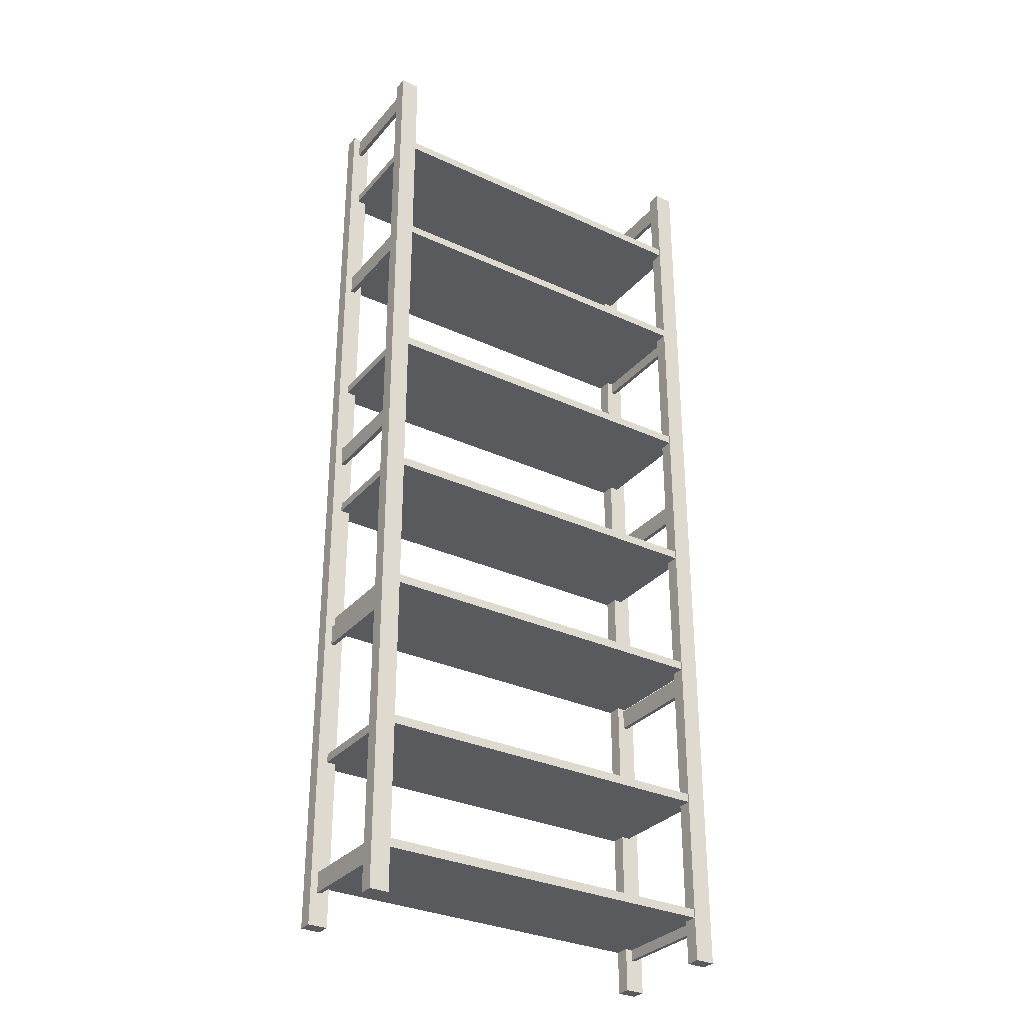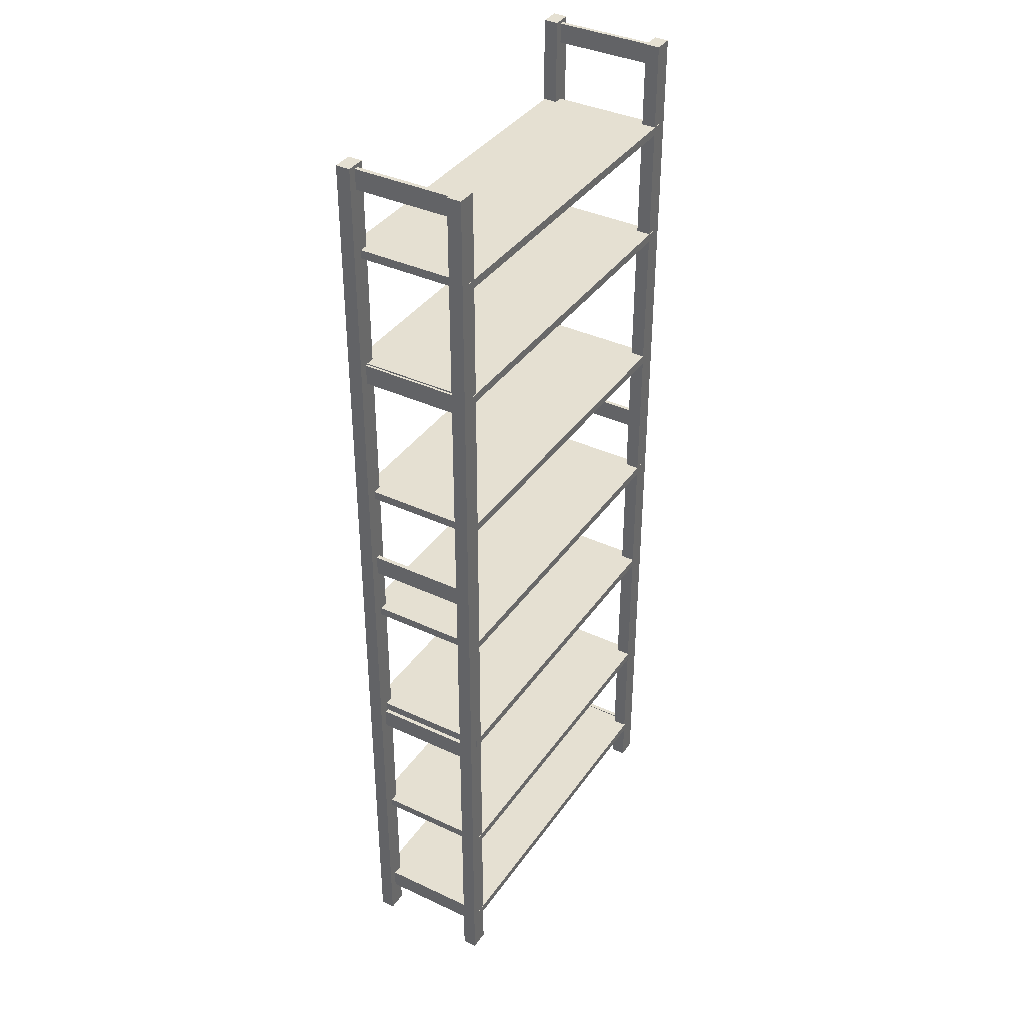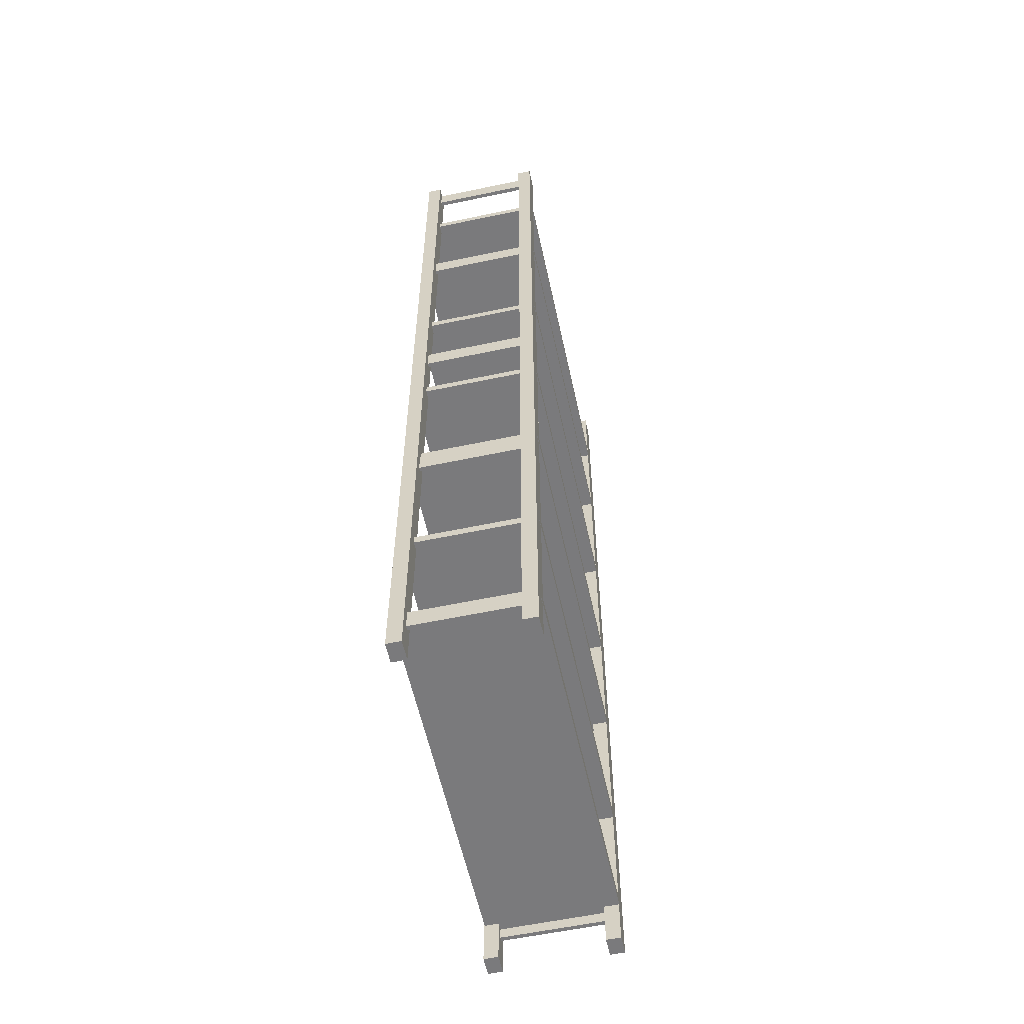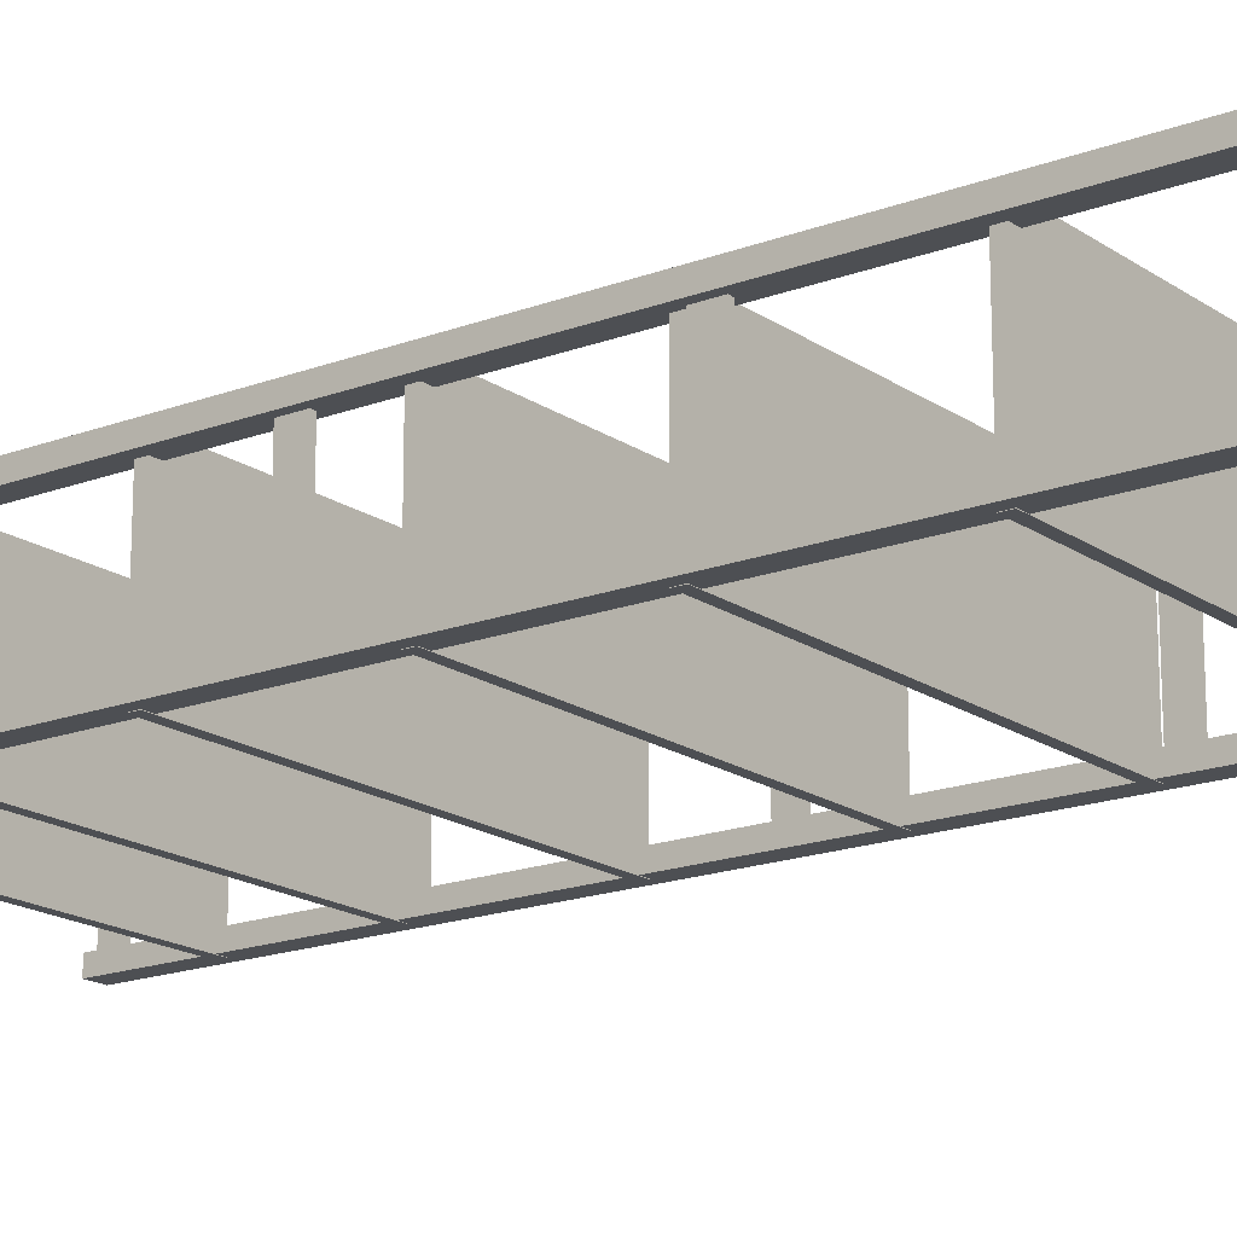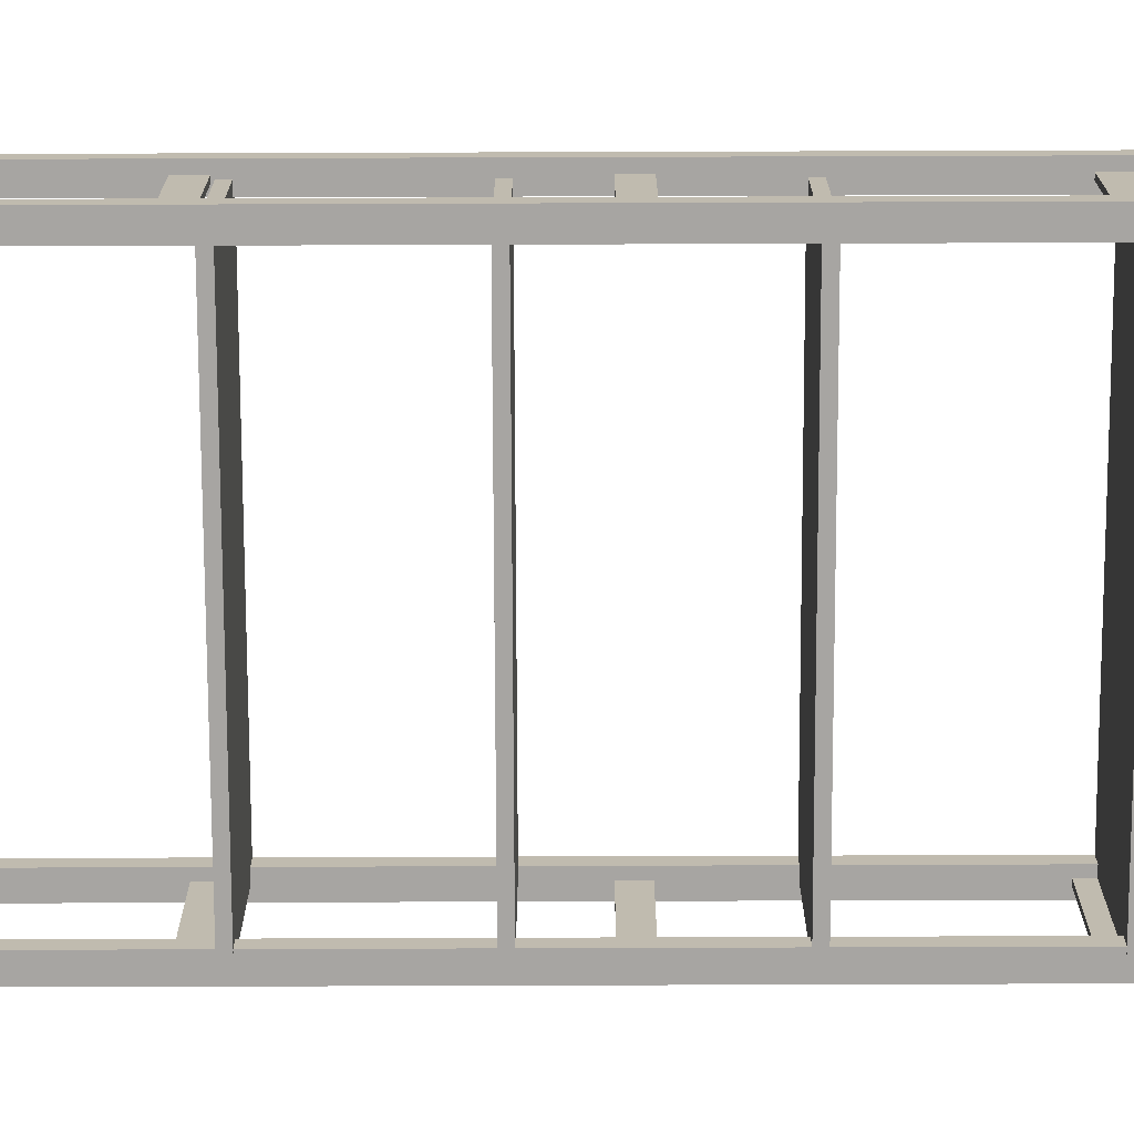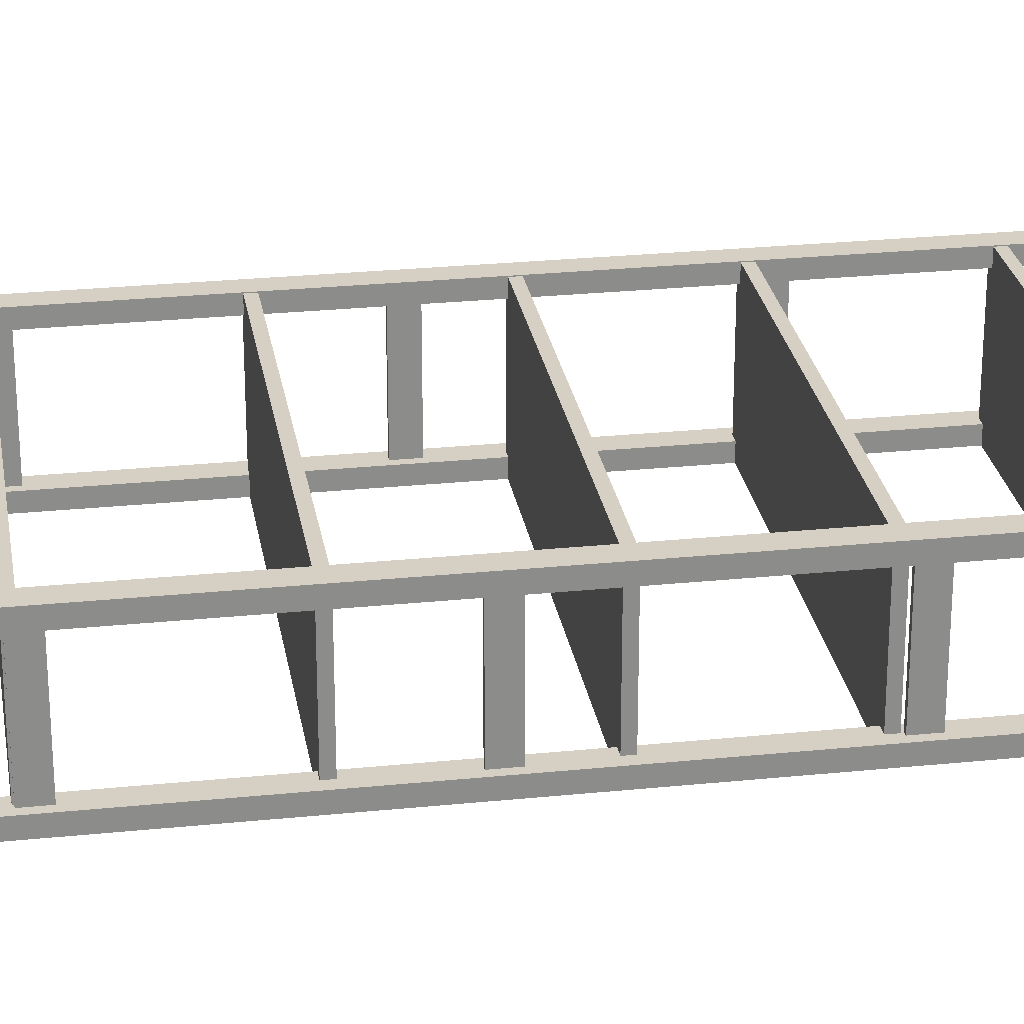
<metadata>
{"format":"obj","ext":"obj","renderer":"f3d","projection":"perspective","resolution":1024,"background":"white","views":[{"elev":-31.5,"azim":-33.2,"up":"+Y"},{"elev":37.8,"azim":120.8,"up":"+Y"},{"elev":-58.2,"azim":102.3,"up":"+Y"},{"elev":-17.6,"azim":-53.1,"up":"+Z"},{"elev":-73.9,"azim":90.2,"up":"+Z"},{"elev":26.2,"azim":-99.2,"up":"+Z"}]}
</metadata>
<code>
g piece_1_Cube_1_1
v 2.25 0 1.65
v -2.25 0 1.65
v -2.25 0 -1.65
v 2.25 0 -1.65
v 2.25 227 -1.65
v 2.25 227 1.65
v -2.25 227 1.65
v -2.25 227 -1.65
f 1 2 3
f 4 1 3
f 3 4 3
f 2 3 3
f 1 4 4
f 4 5 4
f 5 6 4
f 6 1 4
f 2 1 2
f 1 6 2
f 6 7 2
f 7 2 2
f 3 2 3
f 2 7 3
f 7 8 3
f 8 3 3
f 7 6 8
f 6 5 8
f 5 8 8
f 8 7 8
f 4 3 3
f 3 8 3
f 8 5 3
f 5 4 3
g piece_2_Cube_1_9
v 87.55 0 28.45
v 83.05 0 28.45
v 83.05 0 25.15
v 87.55 0 25.15
v 87.55 227 25.15
v 87.55 227 28.45
v 83.05 227 28.45
v 83.05 227 25.15
f 9 10 11
f 12 9 11
f 11 12 11
f 10 11 11
f 9 12 12
f 12 13 12
f 13 14 12
f 14 9 12
f 10 9 10
f 9 14 10
f 14 15 10
f 15 10 10
f 11 10 11
f 10 15 11
f 15 16 11
f 16 11 11
f 15 14 16
f 14 13 16
f 13 16 16
f 16 15 16
f 12 11 11
f 11 16 11
f 16 13 11
f 13 12 11
g piece_3_Cube_1_17
v 2.25 0 28.45
v -2.25 0 28.45
v -2.25 0 25.15
v 2.25 0 25.15
v 2.25 227 25.15
v 2.25 227 28.45
v -2.25 227 28.45
v -2.25 227 25.15
f 17 18 19
f 20 17 19
f 19 20 19
f 18 19 19
f 17 20 20
f 20 21 20
f 21 22 20
f 22 17 20
f 18 17 18
f 17 22 18
f 22 23 18
f 23 18 18
f 19 18 19
f 18 23 19
f 23 24 19
f 24 19 19
f 23 22 24
f 22 21 24
f 21 24 24
f 24 23 24
f 20 19 19
f 19 24 19
f 24 21 19
f 21 20 19
g piece_4_Cube_1_25
v 87.55 0 1.65
v 83.05 0 1.65
v 83.05 0 -1.65
v 87.55 0 -1.65
v 87.55 227 -1.65
v 87.55 227 1.65
v 83.05 227 1.65
v 83.05 227 -1.65
f 25 26 27
f 28 25 27
f 27 28 27
f 26 27 27
f 25 28 28
f 28 29 28
f 29 30 28
f 30 25 28
f 26 25 26
f 25 30 26
f 30 31 26
f 31 26 26
f 27 26 27
f 26 31 27
f 31 32 27
f 32 27 27
f 31 30 32
f 30 29 32
f 29 32 32
f 32 31 32
f 28 27 27
f 27 32 27
f 32 29 27
f 29 28 27
g piece_5_Cube_1_33
v 85.11 10 28.28
v 0.107 10 28.28
v 0.107 10 -1.723
v 85.11 10 -1.723
v 85.11 12 -1.723
v 85.11 12 28.28
v 0.107 12 28.28
v 0.107 12 -1.723
f 33 34 35
f 36 33 35
f 35 36 35
f 34 35 35
f 33 36 36
f 36 37 36
f 37 38 36
f 38 33 36
f 34 33 34
f 33 38 34
f 38 39 34
f 39 34 34
f 35 34 35
f 34 39 35
f 39 40 35
f 40 35 35
f 39 38 40
f 38 37 40
f 37 40 40
f 40 39 40
f 36 35 35
f 35 40 35
f 40 37 35
f 37 36 35
g piece_6_Cube_1_41
v 85.11 38.5 28.28
v 0.107 38.5 28.28
v 0.107 38.5 -1.723
v 85.11 38.5 -1.723
v 85.11 40.5 -1.723
v 85.11 40.5 28.28
v 0.107 40.5 28.28
v 0.107 40.5 -1.723
f 41 42 43
f 44 41 43
f 43 44 43
f 42 43 43
f 41 44 44
f 44 45 44
f 45 46 44
f 46 41 44
f 42 41 42
f 41 46 42
f 46 47 42
f 47 42 42
f 43 42 43
f 42 47 43
f 47 48 43
f 48 43 43
f 47 46 48
f 46 45 48
f 45 48 48
f 48 47 48
f 44 43 43
f 43 48 43
f 48 45 43
f 45 44 43
g piece_7_Cube_1_49
v 85.11 73.7 28.28
v 0.107 73.7 28.28
v 0.107 73.7 -1.723
v 85.11 73.7 -1.723
v 85.11 75.7 -1.723
v 85.11 75.7 28.28
v 0.107 75.7 28.28
v 0.107 75.7 -1.723
f 49 50 51
f 52 49 51
f 51 52 51
f 50 51 51
f 49 52 52
f 52 53 52
f 53 54 52
f 54 49 52
f 50 49 50
f 49 54 50
f 54 55 50
f 55 50 50
f 51 50 51
f 50 55 51
f 55 56 51
f 56 51 51
f 55 54 56
f 54 53 56
f 53 56 56
f 56 55 56
f 52 51 51
f 51 56 51
f 56 53 51
f 53 52 51
g piece_8_Cube_1_57
v 85.11 105.5 28.28
v 0.107 105.5 28.28
v 0.107 105.5 -1.723
v 85.11 105.5 -1.723
v 85.11 107.5 -1.723
v 85.11 107.5 28.28
v 0.107 107.5 28.28
v 0.107 107.5 -1.723
f 57 58 59
f 60 57 59
f 59 60 59
f 58 59 59
f 57 60 60
f 60 61 60
f 61 62 60
f 62 57 60
f 58 57 58
f 57 62 58
f 62 63 58
f 63 58 58
f 59 58 59
f 58 63 59
f 63 64 59
f 64 59 59
f 63 62 64
f 62 61 64
f 61 64 64
f 64 63 64
f 60 59 59
f 59 64 59
f 64 61 59
f 61 60 59
g piece_9_Cube_1_65
v 85.11 141 28.28
v 0.107 141 28.28
v 0.107 141 -1.723
v 85.11 141 -1.723
v 85.11 143 -1.723
v 85.11 143 28.28
v 0.107 143 28.28
v 0.107 143 -1.723
f 65 66 67
f 68 65 67
f 67 68 67
f 66 67 67
f 65 68 68
f 68 69 68
f 69 70 68
f 70 65 68
f 66 65 66
f 65 70 66
f 70 71 66
f 71 66 66
f 67 66 67
f 66 71 67
f 71 72 67
f 72 67 67
f 71 70 72
f 70 69 72
f 69 72 72
f 72 71 72
f 68 67 67
f 67 72 67
f 72 69 67
f 69 68 67
g piece_10_Cube_1_73
v 85.11 176.5 28.28
v 0.107 176.5 28.28
v 0.107 176.5 -1.723
v 85.11 176.5 -1.723
v 85.11 178.5 -1.723
v 85.11 178.5 28.28
v 0.107 178.5 28.28
v 0.107 178.5 -1.723
f 73 74 75
f 76 73 75
f 75 76 75
f 74 75 75
f 73 76 76
f 76 77 76
f 77 78 76
f 78 73 76
f 74 73 74
f 73 78 74
f 78 79 74
f 79 74 74
f 75 74 75
f 74 79 75
f 79 80 75
f 80 75 75
f 79 78 80
f 78 77 80
f 77 80 80
f 80 79 80
f 76 75 75
f 75 80 75
f 80 77 75
f 77 76 75
g piece_11_Cube_1_81
v 85.11 205 28.28
v 0.107 205 28.28
v 0.107 205 -1.723
v 85.11 205 -1.723
v 85.11 207 -1.723
v 85.11 207 28.28
v 0.107 207 28.28
v 0.107 207 -1.723
f 81 82 83
f 84 81 83
f 83 84 83
f 82 83 83
f 81 84 84
f 84 85 84
f 85 86 84
f 86 81 84
f 82 81 82
f 81 86 82
f 86 87 82
f 87 82 82
f 83 82 83
f 82 87 83
f 87 88 83
f 88 83 83
f 87 86 88
f 86 85 88
f 85 88 88
f 88 87 88
f 84 83 83
f 83 88 83
f 88 85 83
f 85 84 83
g piece_12_Cube_1_89
v 85.65 7.5 26.28
v 84.65 7.5 26.28
v 84.65 7.5 0.277
v 85.65 7.5 0.277
v 85.65 12.2 0.277
v 85.65 12.2 26.28
v 84.65 12.2 26.28
v 84.65 12.2 0.277
f 89 90 91
f 92 89 91
f 91 92 91
f 90 91 91
f 89 92 92
f 92 93 92
f 93 94 92
f 94 89 92
f 90 89 90
f 89 94 90
f 94 95 90
f 95 90 90
f 91 90 91
f 90 95 91
f 95 96 91
f 96 91 91
f 95 94 96
f 94 93 96
f 93 96 96
f 96 95 96
f 92 91 91
f 91 96 91
f 96 93 91
f 93 92 91
g piece_13_Cube_1_97
v 85.65 68.5 26.28
v 84.65 68.5 26.28
v 84.65 68.5 0.277
v 85.65 68.5 0.277
v 85.65 73.2 0.277
v 85.65 73.2 26.28
v 84.65 73.2 26.28
v 84.65 73.2 0.277
f 97 98 99
f 100 97 99
f 99 100 99
f 98 99 99
f 97 100 100
f 100 101 100
f 101 102 100
f 102 97 100
f 98 97 98
f 97 102 98
f 102 103 98
f 103 98 98
f 99 98 99
f 98 103 99
f 103 104 99
f 104 99 99
f 103 102 104
f 102 101 104
f 101 104 104
f 104 103 104
f 100 99 99
f 99 104 99
f 104 101 99
f 101 100 99
g piece_14_Cube_1_105
v 85.65 119 26.28
v 84.65 119 26.28
v 84.65 119 0.277
v 85.65 119 0.277
v 85.65 123.7 0.277
v 85.65 123.7 26.28
v 84.65 123.7 26.28
v 84.65 123.7 0.277
f 105 106 107
f 108 105 107
f 107 108 107
f 106 107 107
f 105 108 108
f 108 109 108
f 109 110 108
f 110 105 108
f 106 105 106
f 105 110 106
f 110 111 106
f 111 106 106
f 107 106 107
f 106 111 107
f 111 112 107
f 112 107 107
f 111 110 112
f 110 109 112
f 109 112 112
f 112 111 112
f 108 107 107
f 107 112 107
f 112 109 107
f 109 108 107
g piece_15_Cube_1_113
v 85.65 173.5 26.28
v 84.65 173.5 26.28
v 84.65 173.5 0.277
v 85.65 173.5 0.277
v 85.65 178.2 0.277
v 85.65 178.2 26.28
v 84.65 178.2 26.28
v 84.65 178.2 0.277
f 113 114 115
f 116 113 115
f 115 116 115
f 114 115 115
f 113 116 116
f 116 117 116
f 117 118 116
f 118 113 116
f 114 113 114
f 113 118 114
f 118 119 114
f 119 114 114
f 115 114 115
f 114 119 115
f 119 120 115
f 120 115 115
f 119 118 120
f 118 117 120
f 117 120 120
f 120 119 120
f 116 115 115
f 115 120 115
f 120 117 115
f 117 116 115
g piece_16_Cube_1_121
v 85.65 221.5 26.28
v 84.65 221.5 26.28
v 84.65 221.5 0.277
v 85.65 221.5 0.277
v 85.65 226.2 0.277
v 85.65 226.2 26.28
v 84.65 226.2 26.28
v 84.65 226.2 0.277
f 121 122 123
f 124 121 123
f 123 124 123
f 122 123 123
f 121 124 124
f 124 125 124
f 125 126 124
f 126 121 124
f 122 121 122
f 121 126 122
f 126 127 122
f 127 122 122
f 123 122 123
f 122 127 123
f 127 128 123
f 128 123 123
f 127 126 128
f 126 125 128
f 125 128 128
f 128 127 128
f 124 123 123
f 123 128 123
f 128 125 123
f 125 124 123
g piece_17_Cube_1_129
v 0.45 7.5 26.28
v -0.55 7.5 26.28
v -0.55 7.5 0.277
v 0.45 7.5 0.277
v 0.45 12.2 0.277
v 0.45 12.2 26.28
v -0.55 12.2 26.28
v -0.55 12.2 0.277
f 129 130 131
f 132 129 131
f 131 132 131
f 130 131 131
f 129 132 132
f 132 133 132
f 133 134 132
f 134 129 132
f 130 129 130
f 129 134 130
f 134 135 130
f 135 130 130
f 131 130 131
f 130 135 131
f 135 136 131
f 136 131 131
f 135 134 136
f 134 133 136
f 133 136 136
f 136 135 136
f 132 131 131
f 131 136 131
f 136 133 131
f 133 132 131
g piece_18_Cube_1_137
v 0.45 68.5 26.28
v -0.55 68.5 26.28
v -0.55 68.5 0.277
v 0.45 68.5 0.277
v 0.45 73.2 0.277
v 0.45 73.2 26.28
v -0.55 73.2 26.28
v -0.55 73.2 0.277
f 137 138 139
f 140 137 139
f 139 140 139
f 138 139 139
f 137 140 140
f 140 141 140
f 141 142 140
f 142 137 140
f 138 137 138
f 137 142 138
f 142 143 138
f 143 138 138
f 139 138 139
f 138 143 139
f 143 144 139
f 144 139 139
f 143 142 144
f 142 141 144
f 141 144 144
f 144 143 144
f 140 139 139
f 139 144 139
f 144 141 139
f 141 140 139
g piece_19_Cube_1_145
v 0.45 119 26.28
v -0.55 119 26.28
v -0.55 119 0.277
v 0.45 119 0.277
v 0.45 123.7 0.277
v 0.45 123.7 26.28
v -0.55 123.7 26.28
v -0.55 123.7 0.277
f 145 146 147
f 148 145 147
f 147 148 147
f 146 147 147
f 145 148 148
f 148 149 148
f 149 150 148
f 150 145 148
f 146 145 146
f 145 150 146
f 150 151 146
f 151 146 146
f 147 146 147
f 146 151 147
f 151 152 147
f 152 147 147
f 151 150 152
f 150 149 152
f 149 152 152
f 152 151 152
f 148 147 147
f 147 152 147
f 152 149 147
f 149 148 147
g piece_20_Cube_1_153
v 0.45 173.5 26.28
v -0.55 173.5 26.28
v -0.55 173.5 0.277
v 0.45 173.5 0.277
v 0.45 178.2 0.277
v 0.45 178.2 26.28
v -0.55 178.2 26.28
v -0.55 178.2 0.277
f 153 154 155
f 156 153 155
f 155 156 155
f 154 155 155
f 153 156 156
f 156 157 156
f 157 158 156
f 158 153 156
f 154 153 154
f 153 158 154
f 158 159 154
f 159 154 154
f 155 154 155
f 154 159 155
f 159 160 155
f 160 155 155
f 159 158 160
f 158 157 160
f 157 160 160
f 160 159 160
f 156 155 155
f 155 160 155
f 160 157 155
f 157 156 155
g piece_21_Cube_1_161
v 0.45 221.5 26.28
v -0.55 221.5 26.28
v -0.55 221.5 0.277
v 0.45 221.5 0.277
v 0.45 226.2 0.277
v 0.45 226.2 26.28
v -0.55 226.2 26.28
v -0.55 226.2 0.277
f 161 162 163
f 164 161 163
f 163 164 163
f 162 163 163
f 161 164 164
f 164 165 164
f 165 166 164
f 166 161 164
f 162 161 162
f 161 166 162
f 166 167 162
f 167 162 162
f 163 162 163
f 162 167 163
f 167 168 163
f 168 163 163
f 167 166 168
f 166 165 168
f 165 168 168
f 168 167 168
f 164 163 163
f 163 168 163
f 168 165 163
f 165 164 163

</code>
